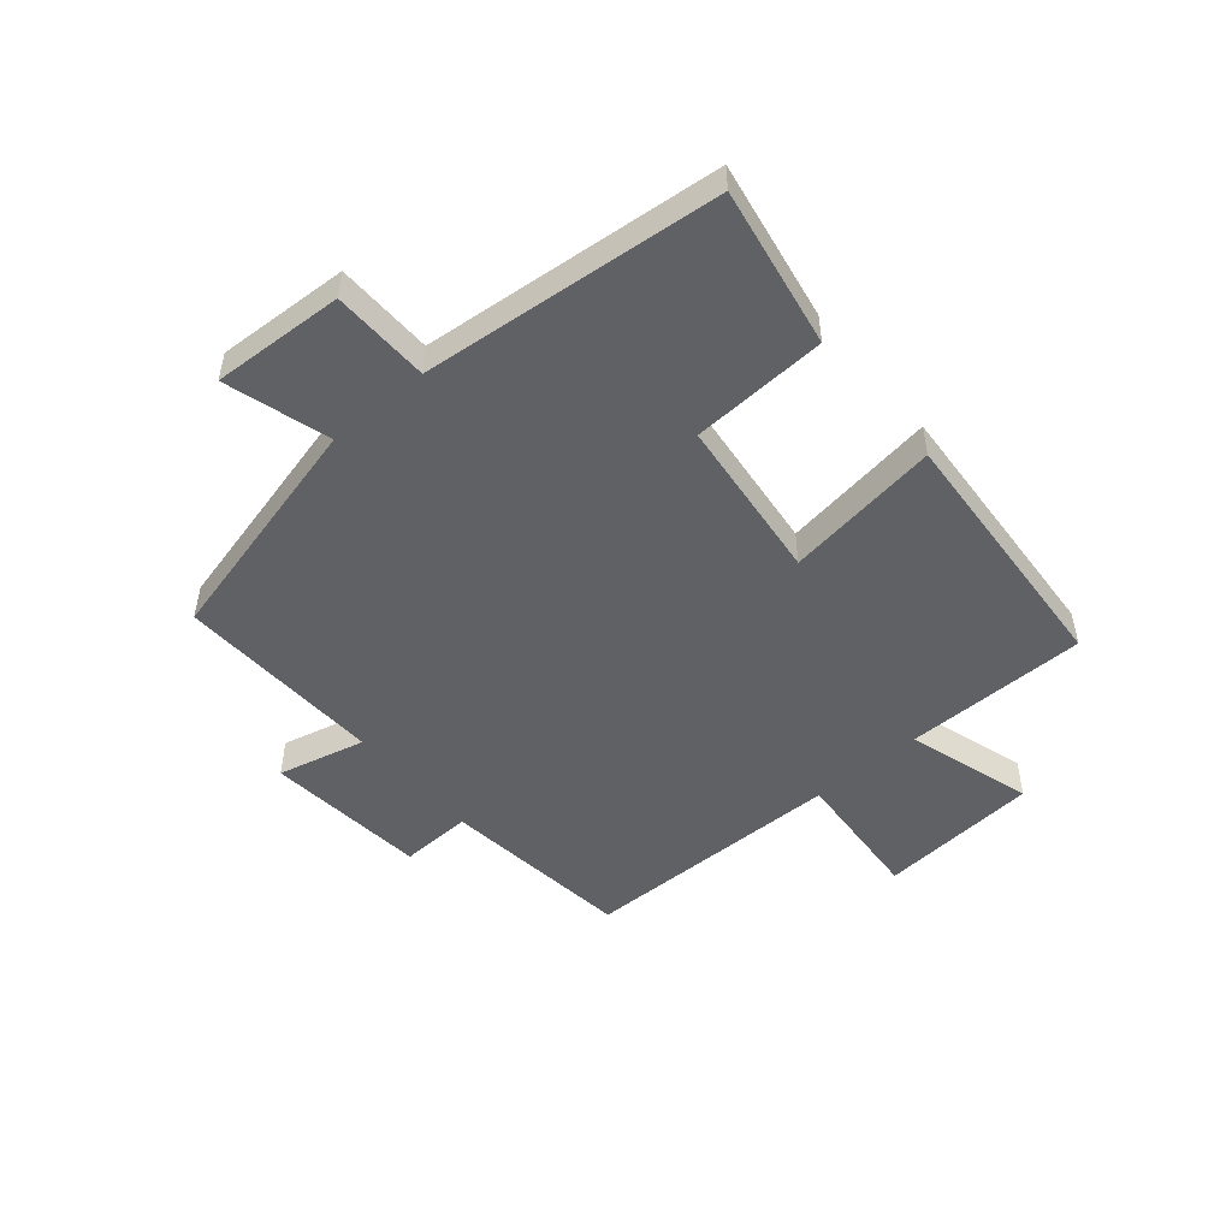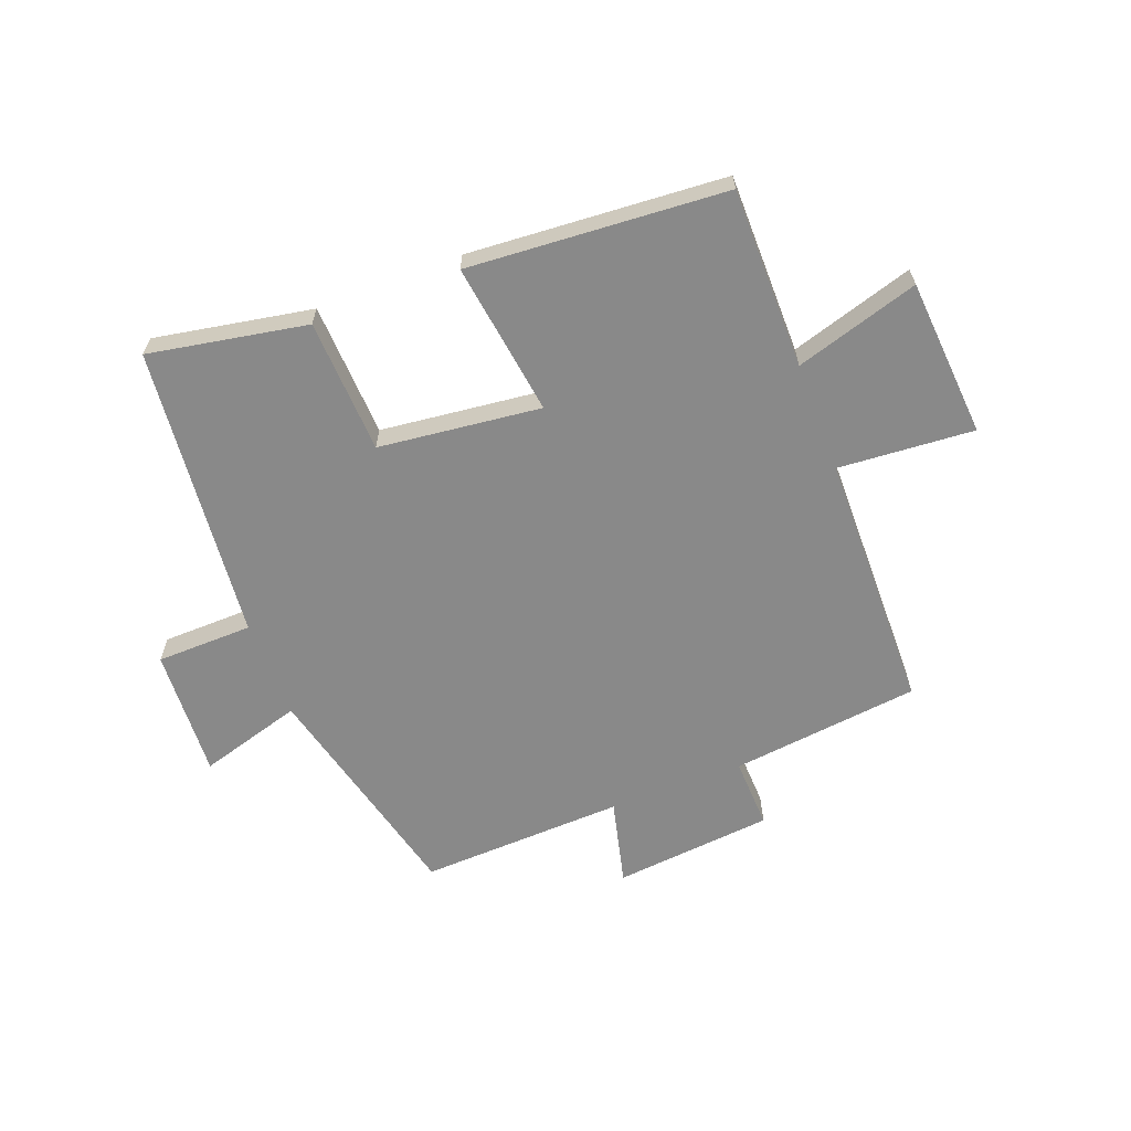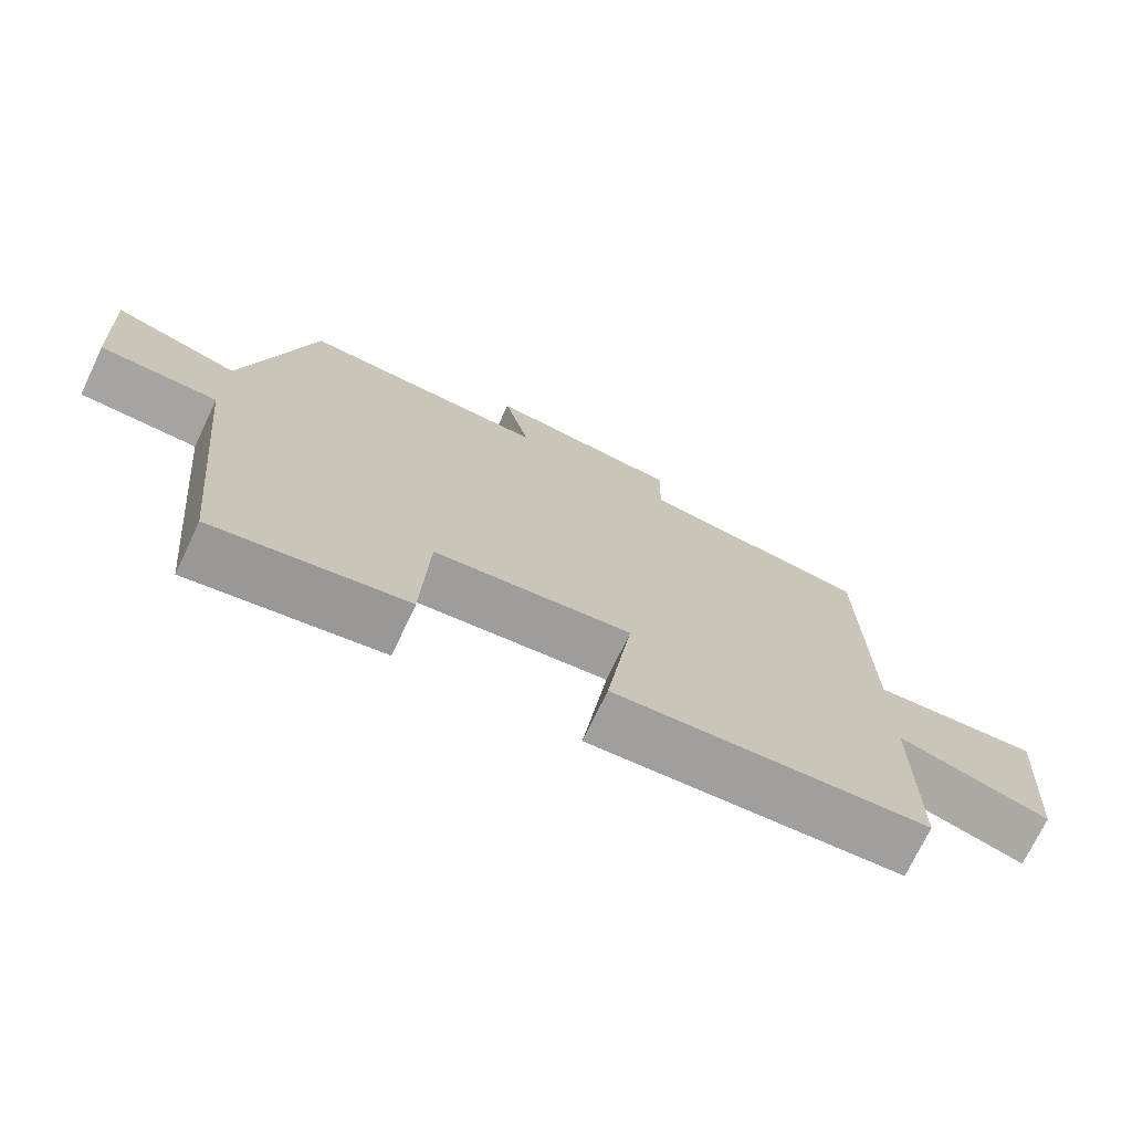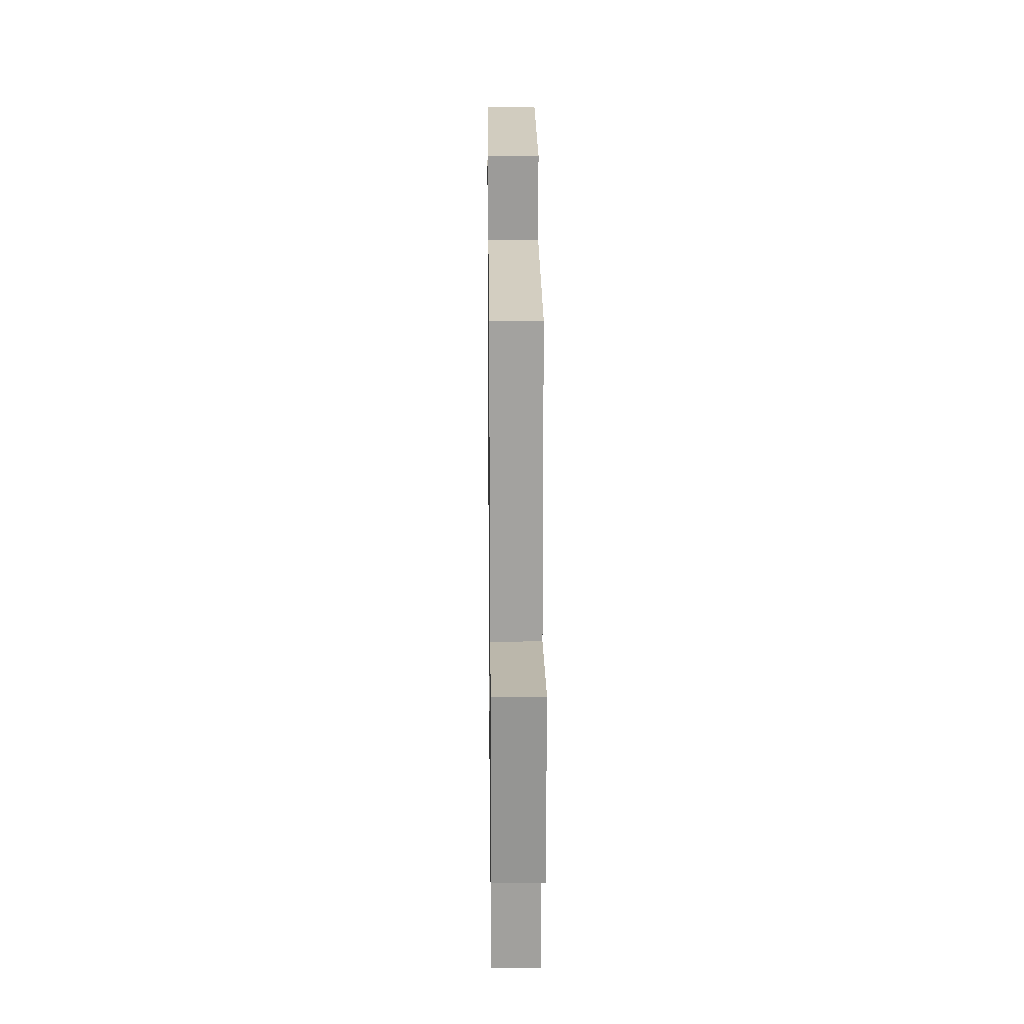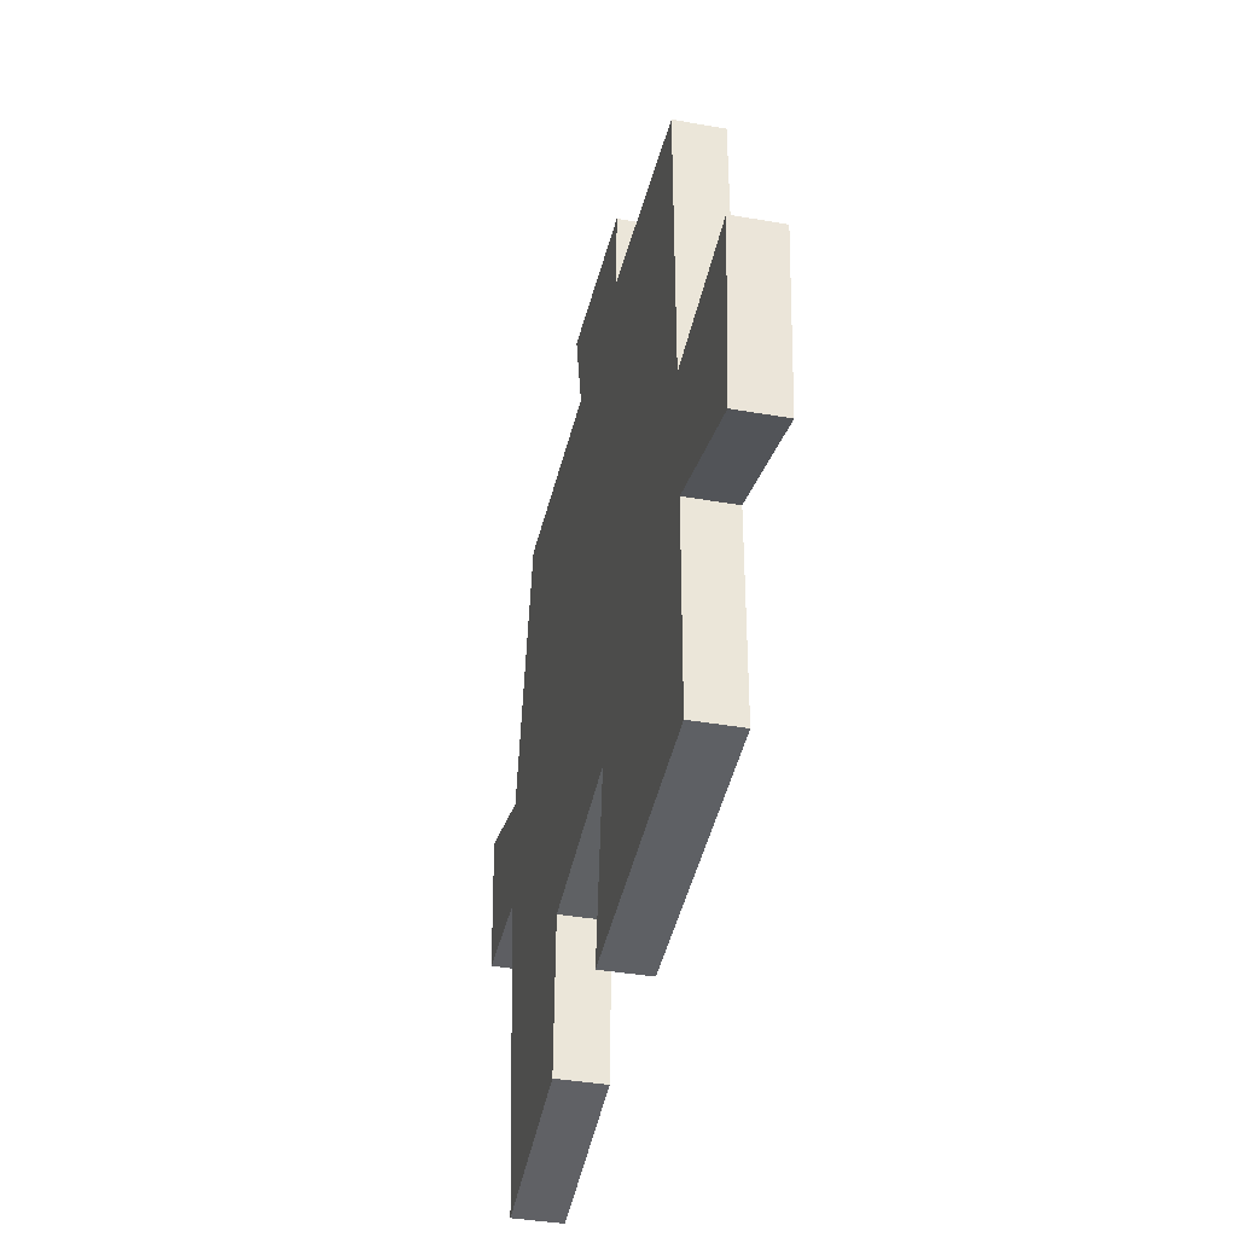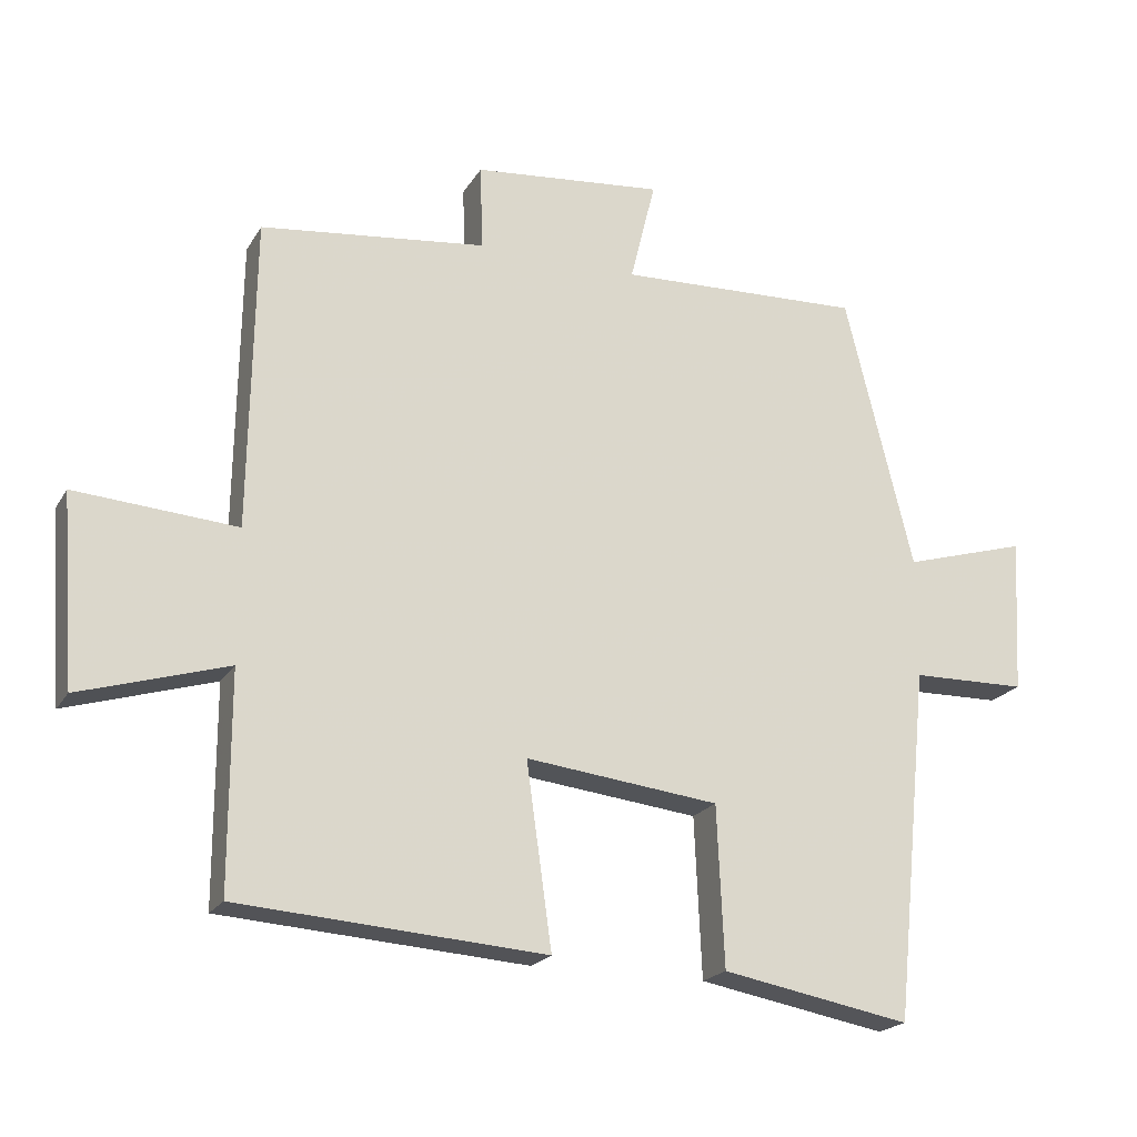
<metadata>
{"format":"obj","ext":"obj","renderer":"f3d","projection":"perspective","resolution":1024,"background":"white","views":[{"elev":-50.2,"azim":130.4,"up":"+Y"},{"elev":-63.1,"azim":-159.0,"up":"+Y"},{"elev":-72.9,"azim":154.5,"up":"+Z"},{"elev":18.5,"azim":-90.7,"up":"+Z"},{"elev":-39.3,"azim":-102.3,"up":"+Z"},{"elev":-20.7,"azim":-22.7,"up":"+Z"}]}
</metadata>
<code>
v 0.404 0.07 0.513
v 0.5 0.07 0.123
v 0.675 0.07 0.174
v 0.663 0.07 -0.046
v 0.5 0.07 -0.049
v 0.45 0.07 -0.549
v 0.183 0.07 -0.5
v 0.173 0.07 -0.273
v -0.101 0.07 -0.241
v -0.065 0.07 -0.5
v -0.5 0.07 -0.469
v -0.5 0.07 -0.164
v -0.709 0.07 -0.227
v -0.729 0.07 0.041
v -0.5 0.07 0.024
v -0.493 0.07 0.463
v -0.173 0.07 0.5
v -0.177 0.07 0.62
v 0.093 0.07 0.646
v 0.057 0.07 0.5
v 0.404 0 0.513
v 0.5 0 0.123
v 0.675 0 0.174
v 0.663 0 -0.046
v 0.5 0 -0.049
v 0.45 0 -0.549
v 0.183 0 -0.5
v 0.173 0 -0.273
v -0.101 0 -0.241
v -0.065 0 -0.5
v -0.5 0 -0.469
v -0.5 0 -0.164
v -0.709 0 -0.227
v -0.729 0 0.041
v -0.5 0 0.024
v -0.493 0 0.463
v -0.173 0 0.5
v -0.177 0 0.62
v 0.093 0 0.646
v 0.057 0 0.5
f 17 18 19 20
f 15 16 17 20
f 15 20 1 2
f 12 13 14 15
f 12 15 2
f 9 10 11 12
f 8 9 12 2
f 5 6 7 8
f 5 8 2 3
f 3 4 5
f 40 39 38 37
f 40 37 36 35
f 22 21 40 35
f 35 34 33 32
f 22 35 32
f 32 31 30 29
f 22 32 29 28
f 28 27 26 25
f 23 22 28 25
f 25 24 23
f 1 21 22 2
f 2 22 23 3
f 3 23 24 4
f 4 24 25 5
f 5 25 26 6
f 6 26 27 7
f 7 27 28 8
f 8 28 29 9
f 9 29 30 10
f 10 30 31 11
f 11 31 32 12
f 12 32 33 13
f 13 33 34 14
f 14 34 35 15
f 15 35 36 16
f 16 36 37 17
f 17 37 38 18
f 18 38 39 19
f 19 39 40 20
f 20 40 21 1

</code>
